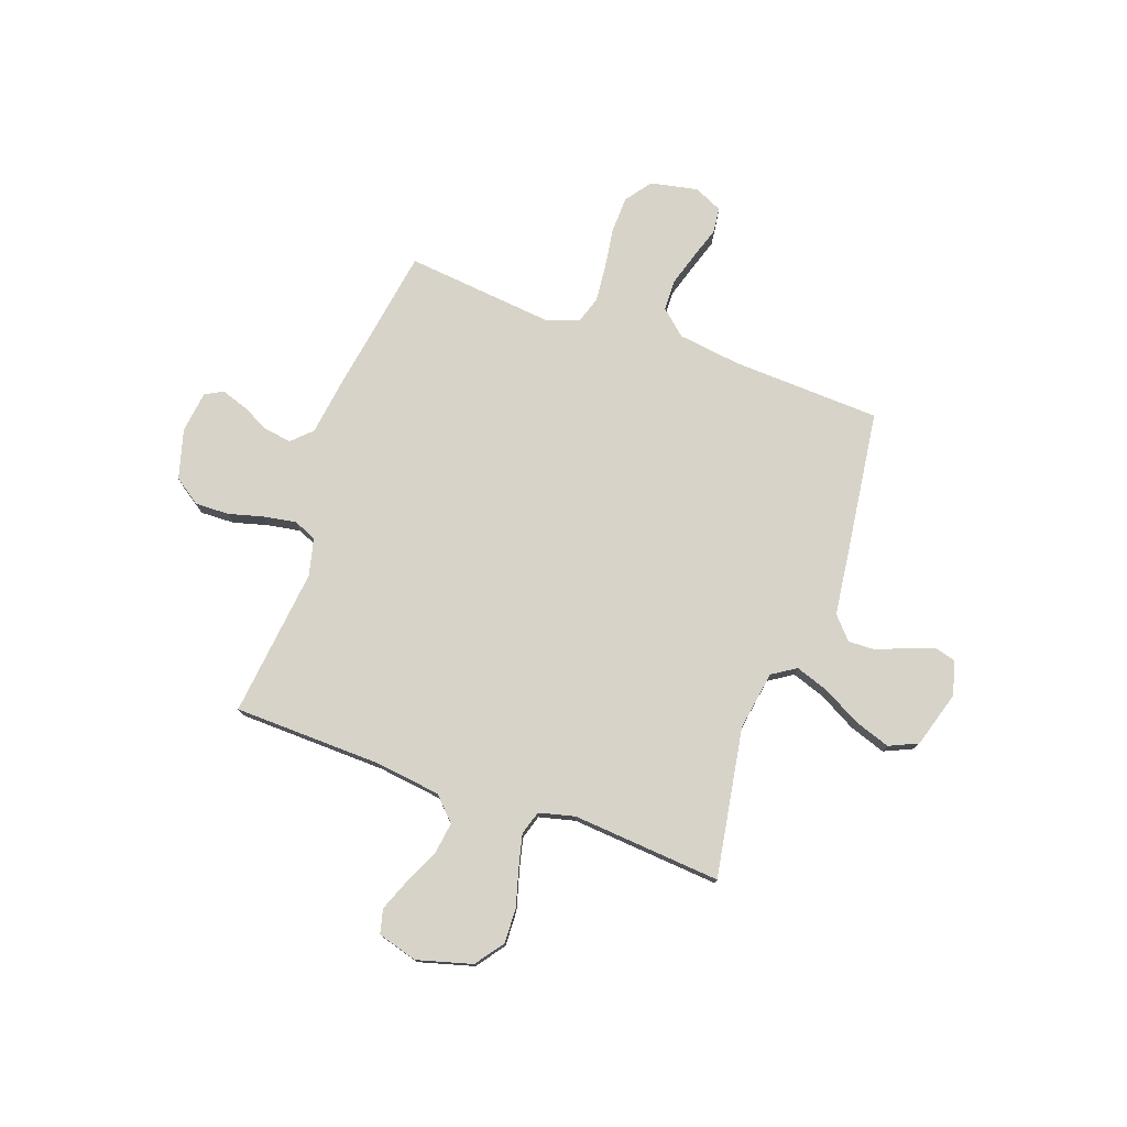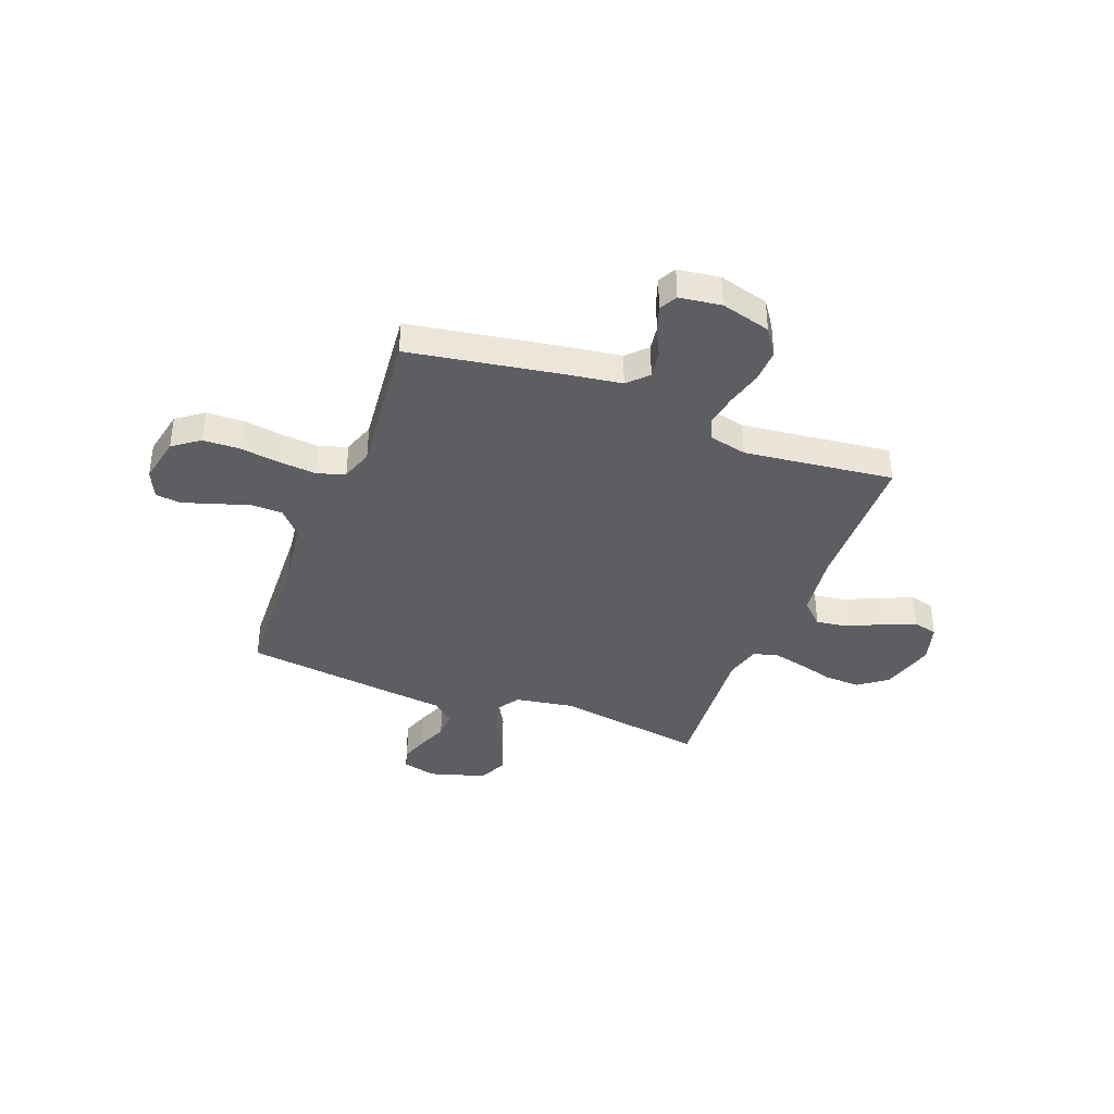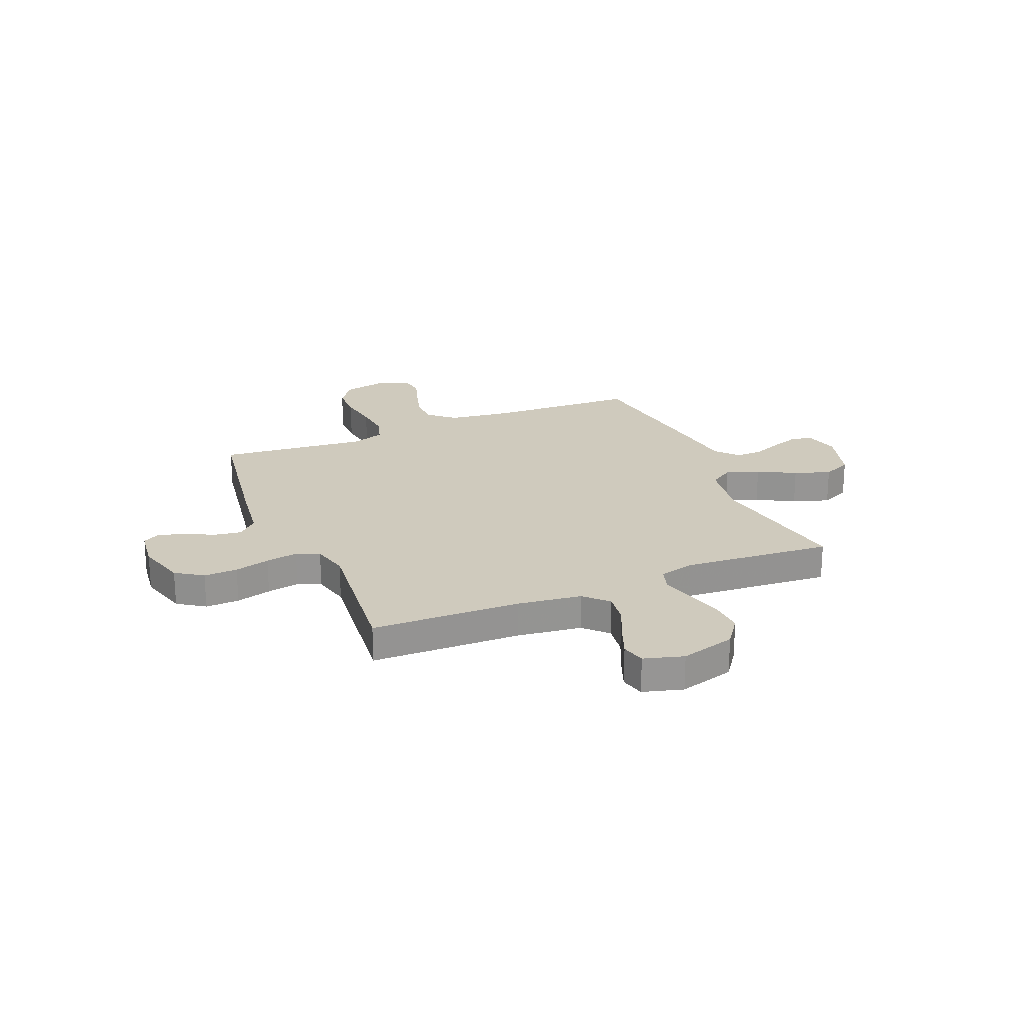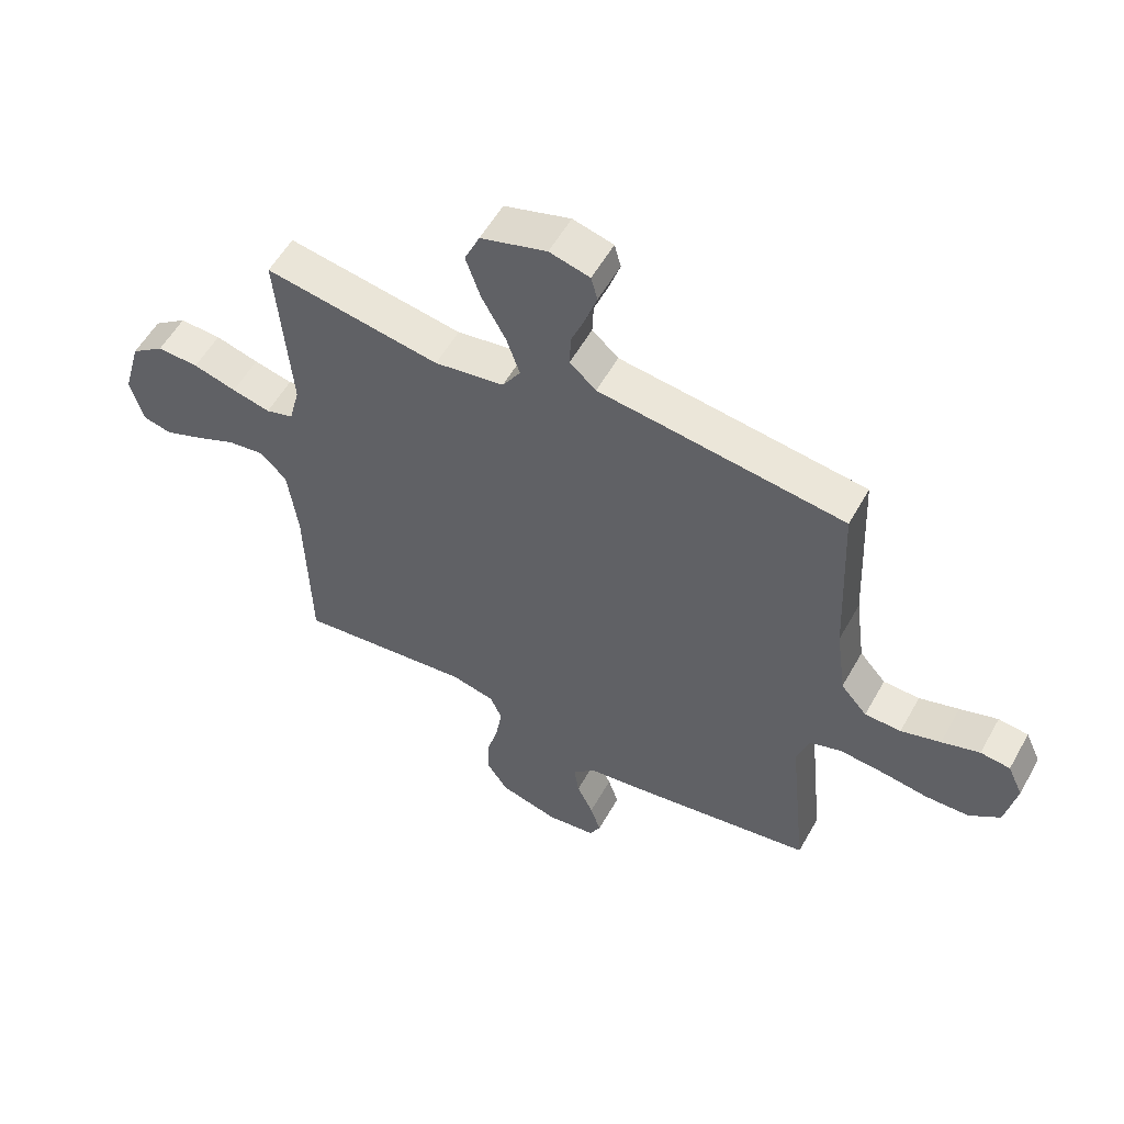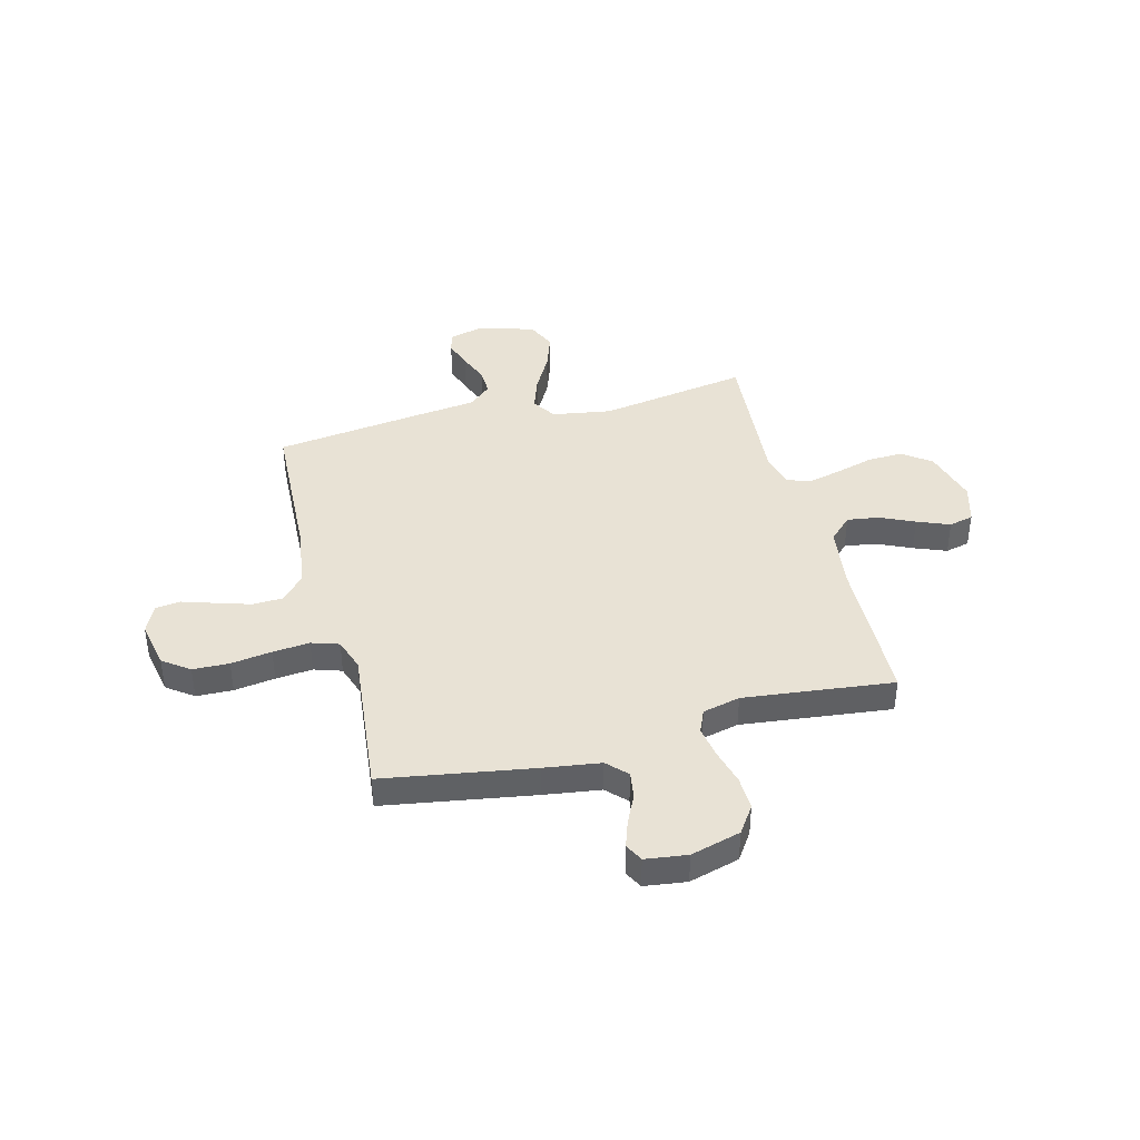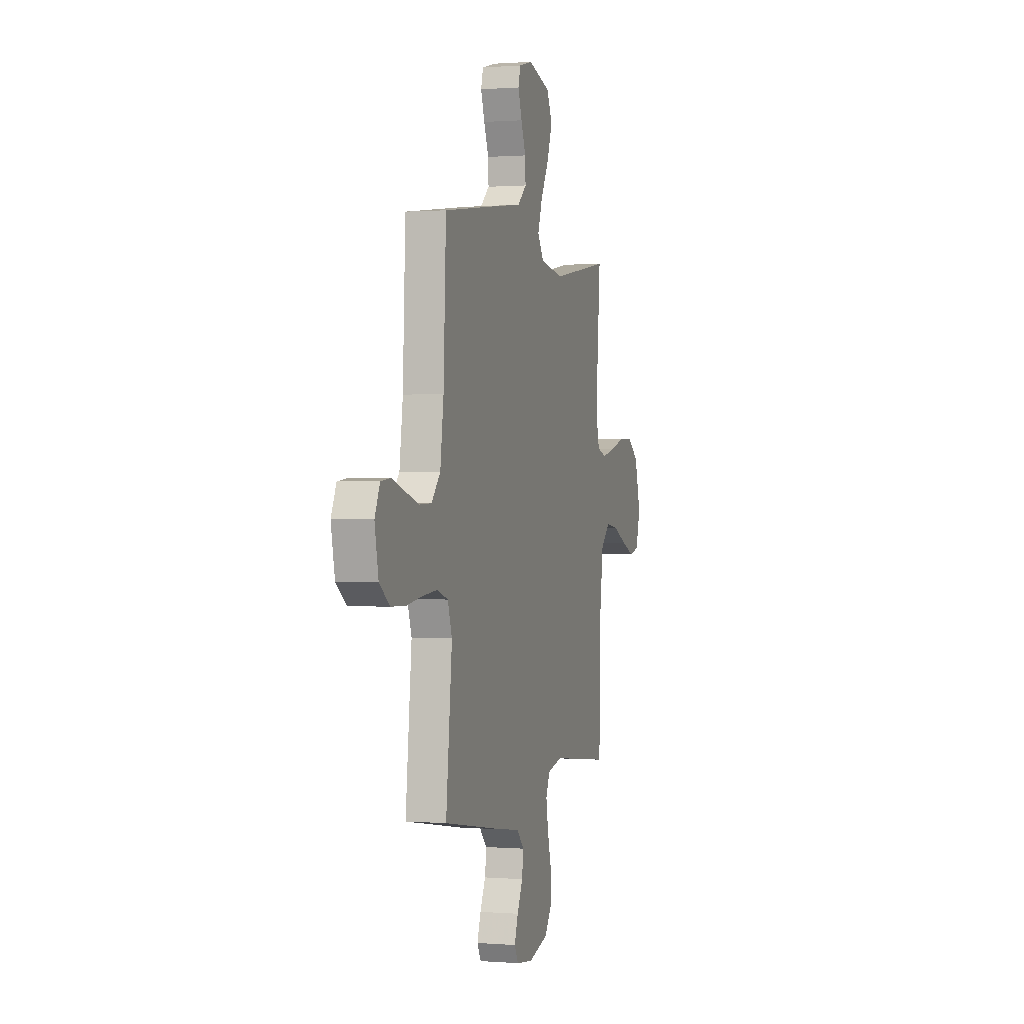
<metadata>
{"format":"obj","ext":"obj","renderer":"f3d","projection":"perspective","resolution":1024,"background":"white","views":[{"elev":76.5,"azim":-70.4,"up":"+Y"},{"elev":-38.1,"azim":159.2,"up":"+Y"},{"elev":22.8,"azim":-112.9,"up":"+Y"},{"elev":55.7,"azim":28.9,"up":"+Z"},{"elev":40.8,"azim":165.5,"up":"+Y"},{"elev":0.5,"azim":106.5,"up":"+Z"}]}
</metadata>
<code>
v 0.5 0.07 -0.5
v 0.2 0.07 -0.549
v 0.087 0.07 -0.565
v 0.049 0.07 -0.604
v 0.057 0.07 -0.658
v 0.085 0.07 -0.716
v 0.103 0.07 -0.769
v 0.084 0.07 -0.805
v 0 0.07 -0.816
v -0.1 0.07 -0.788
v -0.137 0.07 -0.734
v -0.135 0.07 -0.666
v -0.116 0.07 -0.595
v -0.105 0.07 -0.53
v -0.125 0.07 -0.484
v -0.2 0.07 -0.466
v -0.5 0.07 -0.5
v -0.508 0.07 -0.2
v -0.525 0.07 -0.07
v -0.571 0.07 -0.025
v -0.634 0.07 -0.034
v -0.704 0.07 -0.066
v -0.769 0.07 -0.092
v -0.818 0.07 -0.08
v -0.841 0.07 0
v -0.81 0.07 0.111
v -0.753 0.07 0.153
v -0.682 0.07 0.15
v -0.608 0.07 0.129
v -0.542 0.07 0.113
v -0.494 0.07 0.128
v -0.476 0.07 0.2
v -0.5 0.07 0.5
v -0.2 0.07 0.45
v -0.081 0.07 0.469
v -0.05 0.07 0.517
v -0.073 0.07 0.584
v -0.114 0.07 0.659
v -0.139 0.07 0.732
v -0.113 0.07 0.79
v 0 0.07 0.824
v 0.069 0.07 0.806
v 0.08 0.07 0.765
v 0.061 0.07 0.709
v 0.037 0.07 0.649
v 0.035 0.07 0.595
v 0.08 0.07 0.555
v 0.2 0.07 0.54
v 0.5 0.07 0.5
v 0.513 0.07 0.2
v 0.53 0.07 0.074
v 0.575 0.07 0.023
v 0.637 0.07 0.021
v 0.705 0.07 0.042
v 0.77 0.07 0.063
v 0.821 0.07 0.057
v 0.847 0.07 0
v 0.828 0.07 -0.095
v 0.775 0.07 -0.134
v 0.702 0.07 -0.136
v 0.62 0.07 -0.124
v 0.546 0.07 -0.117
v 0.491 0.07 -0.135
v 0.469 0.07 -0.2
v 0.5 0 -0.5
v 0.2 0 -0.549
v 0.087 0 -0.565
v 0.049 0 -0.604
v 0.057 0 -0.658
v 0.085 0 -0.716
v 0.103 0 -0.769
v 0.084 0 -0.805
v 0 0 -0.816
v -0.1 0 -0.788
v -0.137 0 -0.734
v -0.135 0 -0.666
v -0.116 0 -0.595
v -0.105 0 -0.53
v -0.125 0 -0.484
v -0.2 0 -0.466
v -0.5 0 -0.5
v -0.508 0 -0.2
v -0.525 0 -0.07
v -0.571 0 -0.025
v -0.634 0 -0.034
v -0.704 0 -0.066
v -0.769 0 -0.092
v -0.818 0 -0.08
v -0.841 0 0
v -0.81 0 0.111
v -0.753 0 0.153
v -0.682 0 0.15
v -0.608 0 0.129
v -0.542 0 0.113
v -0.494 0 0.128
v -0.476 0 0.2
v -0.5 0 0.5
v -0.2 0 0.45
v -0.081 0 0.469
v -0.05 0 0.517
v -0.073 0 0.584
v -0.114 0 0.659
v -0.139 0 0.732
v -0.113 0 0.79
v 0 0 0.824
v 0.069 0 0.806
v 0.08 0 0.765
v 0.061 0 0.709
v 0.037 0 0.649
v 0.035 0 0.595
v 0.08 0 0.555
v 0.2 0 0.54
v 0.5 0 0.5
v 0.513 0 0.2
v 0.53 0 0.074
v 0.575 0 0.023
v 0.637 0 0.021
v 0.705 0 0.042
v 0.77 0 0.063
v 0.821 0 0.057
v 0.847 0 0
v 0.828 0 -0.095
v 0.775 0 -0.134
v 0.702 0 -0.136
v 0.62 0 -0.124
v 0.546 0 -0.117
v 0.491 0 -0.135
v 0.469 0 -0.2
f 59 60 61
f 58 59 61
f 57 58 61
f 56 57 61
f 55 56 61
f 54 55 61
f 53 54 61 62
f 52 53 62 63
f 47 48 49 50
f 47 50 51
f 51 52 63
f 47 51 63
f 46 47 63
f 43 44 45
f 42 43 45
f 41 42 45
f 40 41 45
f 39 40 45
f 38 39 45
f 37 38 45
f 36 37 45 46
f 32 33 34
f 31 32 34 35
f 27 28 29
f 26 27 29
f 25 26 29
f 24 25 29
f 23 24 29
f 22 23 29
f 21 22 29
f 20 21 29 30
f 19 20 30 31
f 16 17 18
f 19 31 35
f 18 19 35
f 16 18 35
f 15 16 35
f 11 12 13
f 10 11 13
f 9 10 13
f 8 9 13
f 7 8 13
f 6 7 13
f 5 6 13
f 4 5 13 14
f 36 46 63
f 35 36 63
f 15 35 63
f 14 15 63
f 4 14 63
f 3 4 63
f 64 1 2 3
f 3 63 64
f 125 124 123
f 125 123 122
f 125 122 121
f 125 121 120
f 125 120 119
f 125 119 118
f 126 125 118 117
f 127 126 117 116
f 114 113 112 111
f 115 114 111
f 127 116 115
f 127 115 111
f 127 111 110
f 109 108 107
f 109 107 106
f 109 106 105
f 109 105 104
f 109 104 103
f 109 103 102
f 109 102 101
f 110 109 101 100
f 98 97 96
f 99 98 96 95
f 93 92 91
f 93 91 90
f 93 90 89
f 93 89 88
f 93 88 87
f 93 87 86
f 93 86 85
f 94 93 85 84
f 95 94 84 83
f 82 81 80
f 99 95 83
f 99 83 82
f 99 82 80
f 99 80 79
f 77 76 75
f 77 75 74
f 77 74 73
f 77 73 72
f 77 72 71
f 77 71 70
f 77 70 69
f 78 77 69 68
f 127 110 100
f 127 100 99
f 127 99 79
f 127 79 78
f 127 78 68
f 127 68 67
f 67 66 65 128
f 128 127 67
f 1 65 66 2
f 2 66 67 3
f 3 67 68 4
f 4 68 69 5
f 5 69 70 6
f 6 70 71 7
f 7 71 72 8
f 8 72 73 9
f 9 73 74 10
f 10 74 75 11
f 11 75 76 12
f 12 76 77 13
f 13 77 78 14
f 14 78 79 15
f 15 79 80 16
f 16 80 81 17
f 17 81 82 18
f 18 82 83 19
f 19 83 84 20
f 20 84 85 21
f 21 85 86 22
f 22 86 87 23
f 23 87 88 24
f 24 88 89 25
f 25 89 90 26
f 26 90 91 27
f 27 91 92 28
f 28 92 93 29
f 29 93 94 30
f 30 94 95 31
f 31 95 96 32
f 32 96 97 33
f 33 97 98 34
f 34 98 99 35
f 35 99 100 36
f 36 100 101 37
f 37 101 102 38
f 38 102 103 39
f 39 103 104 40
f 40 104 105 41
f 41 105 106 42
f 42 106 107 43
f 43 107 108 44
f 44 108 109 45
f 45 109 110 46
f 46 110 111 47
f 47 111 112 48
f 48 112 113 49
f 49 113 114 50
f 50 114 115 51
f 51 115 116 52
f 52 116 117 53
f 53 117 118 54
f 54 118 119 55
f 55 119 120 56
f 56 120 121 57
f 57 121 122 58
f 58 122 123 59
f 59 123 124 60
f 60 124 125 61
f 61 125 126 62
f 62 126 127 63
f 63 127 128 64
f 64 128 65 1

</code>
